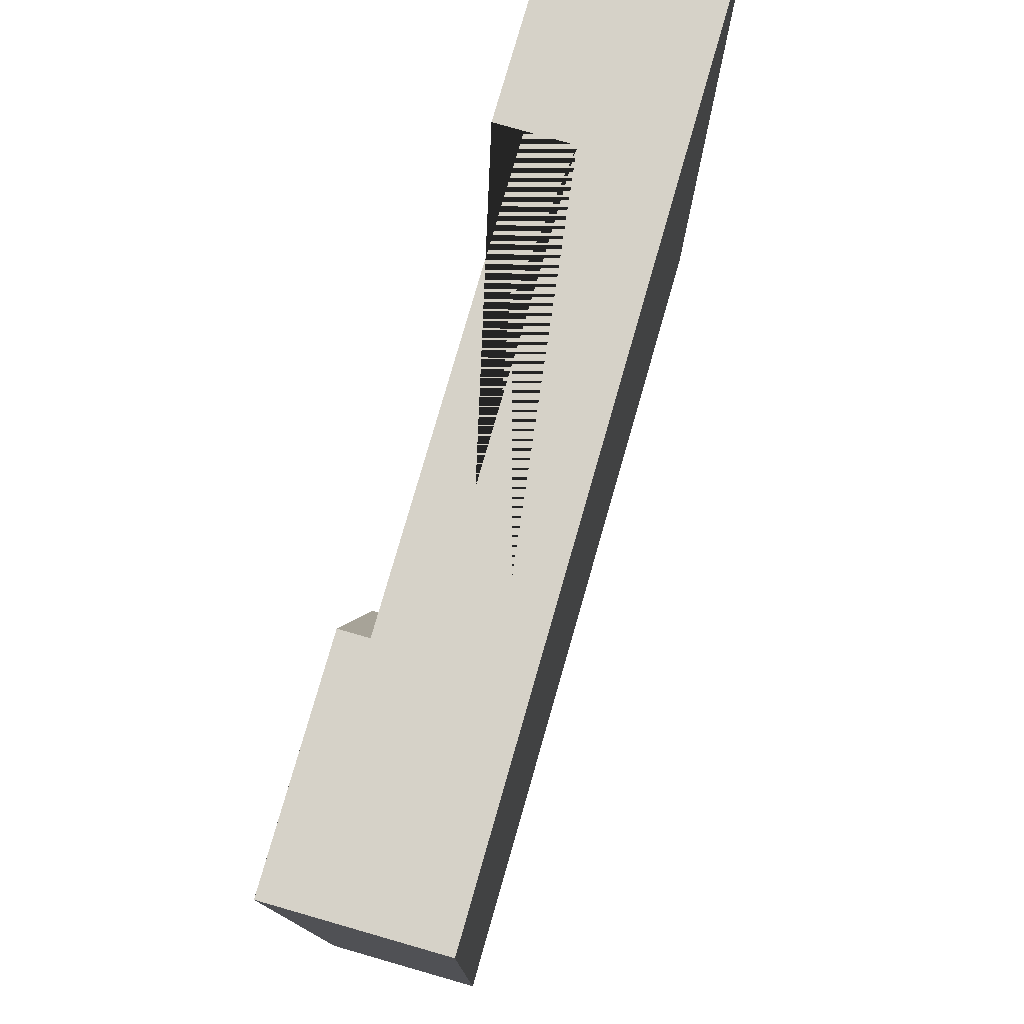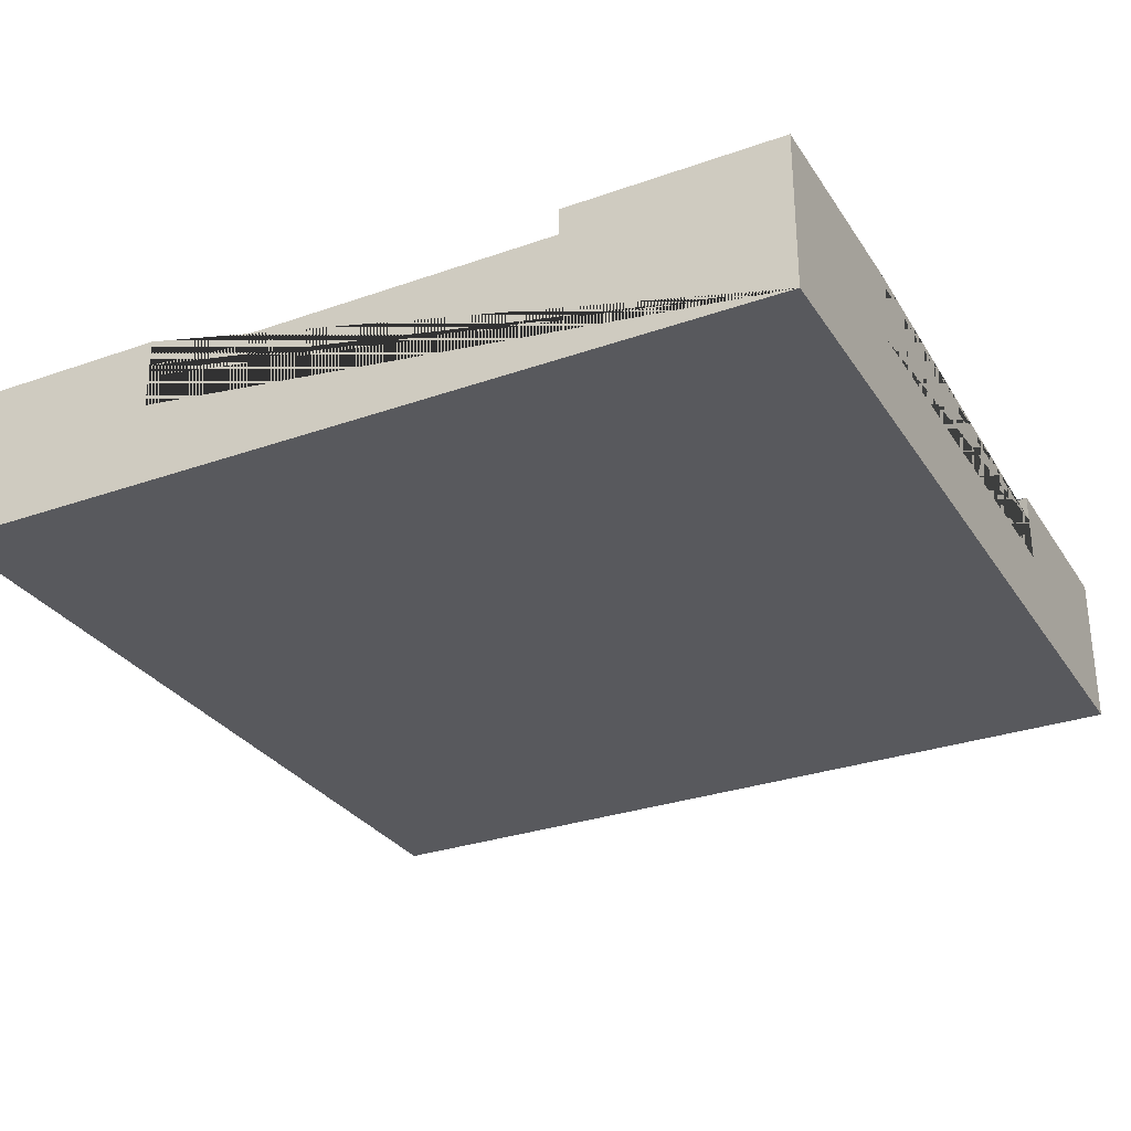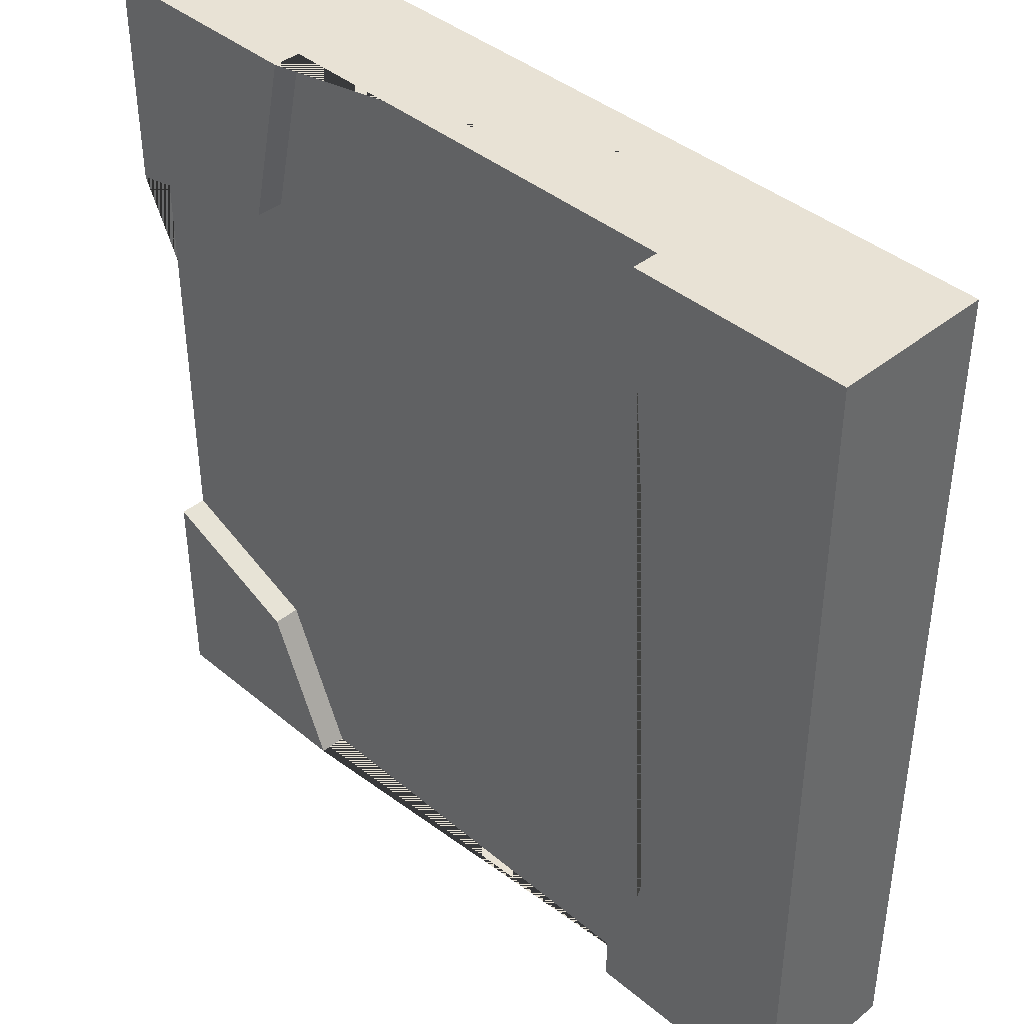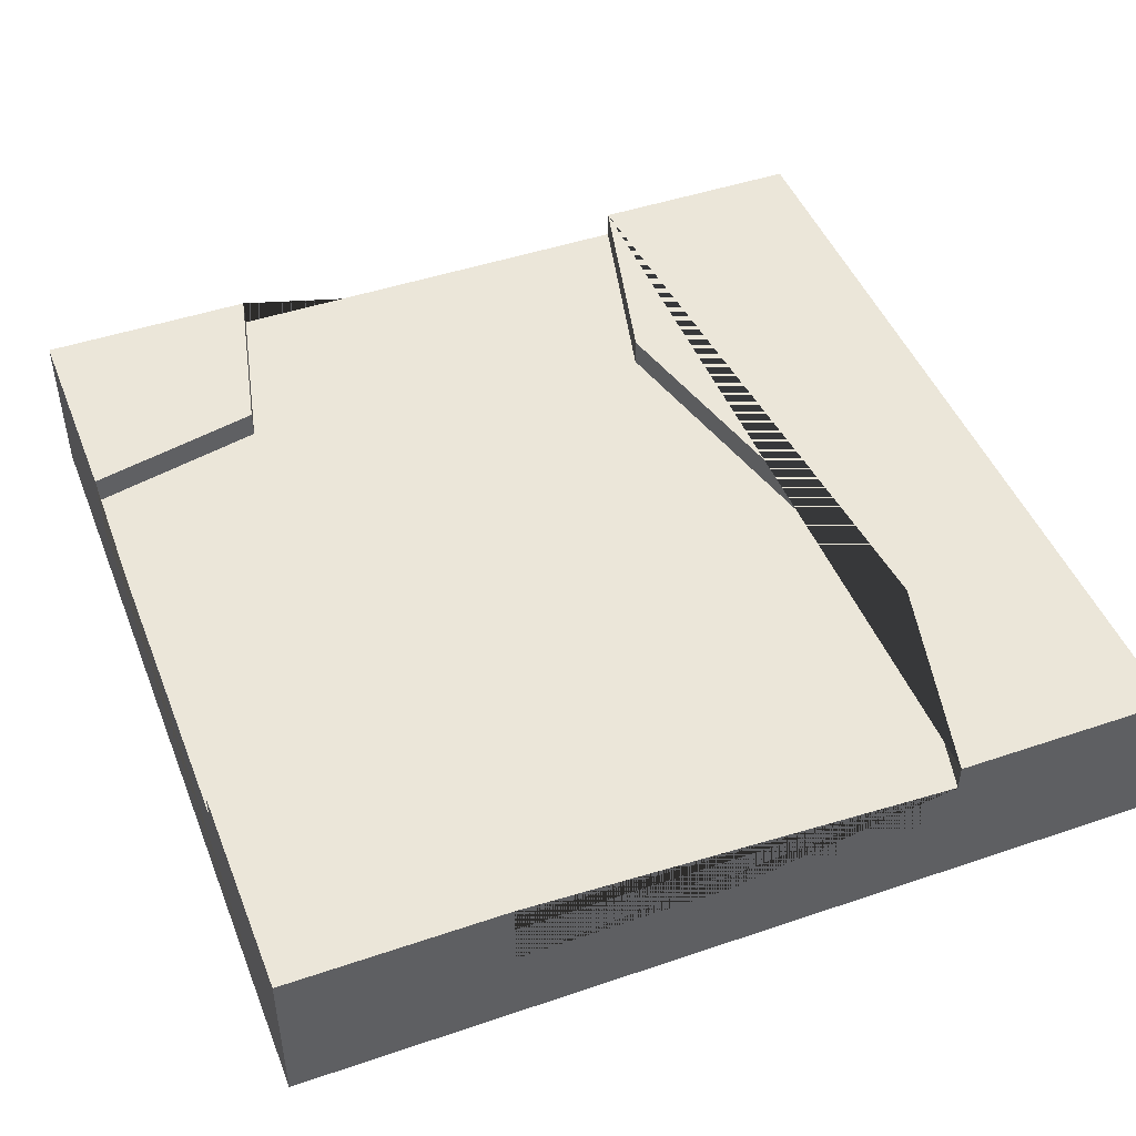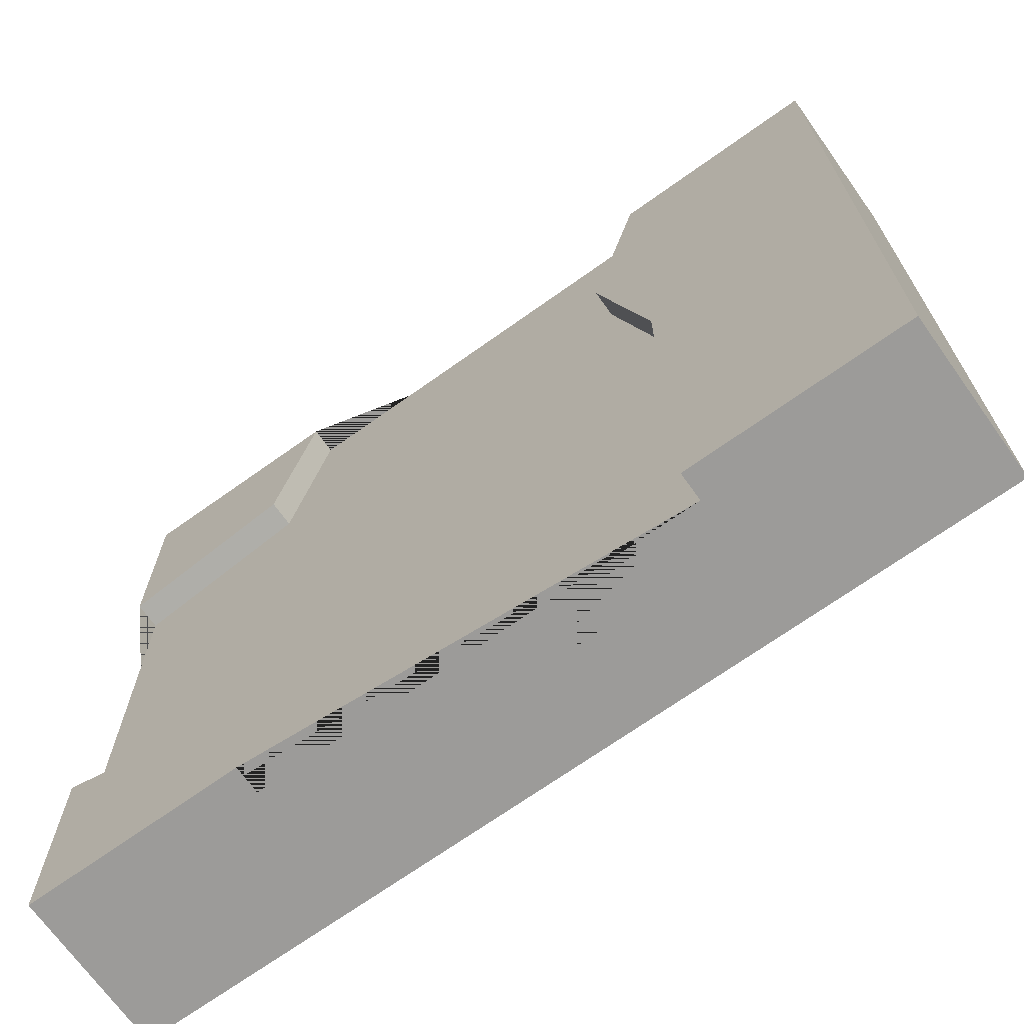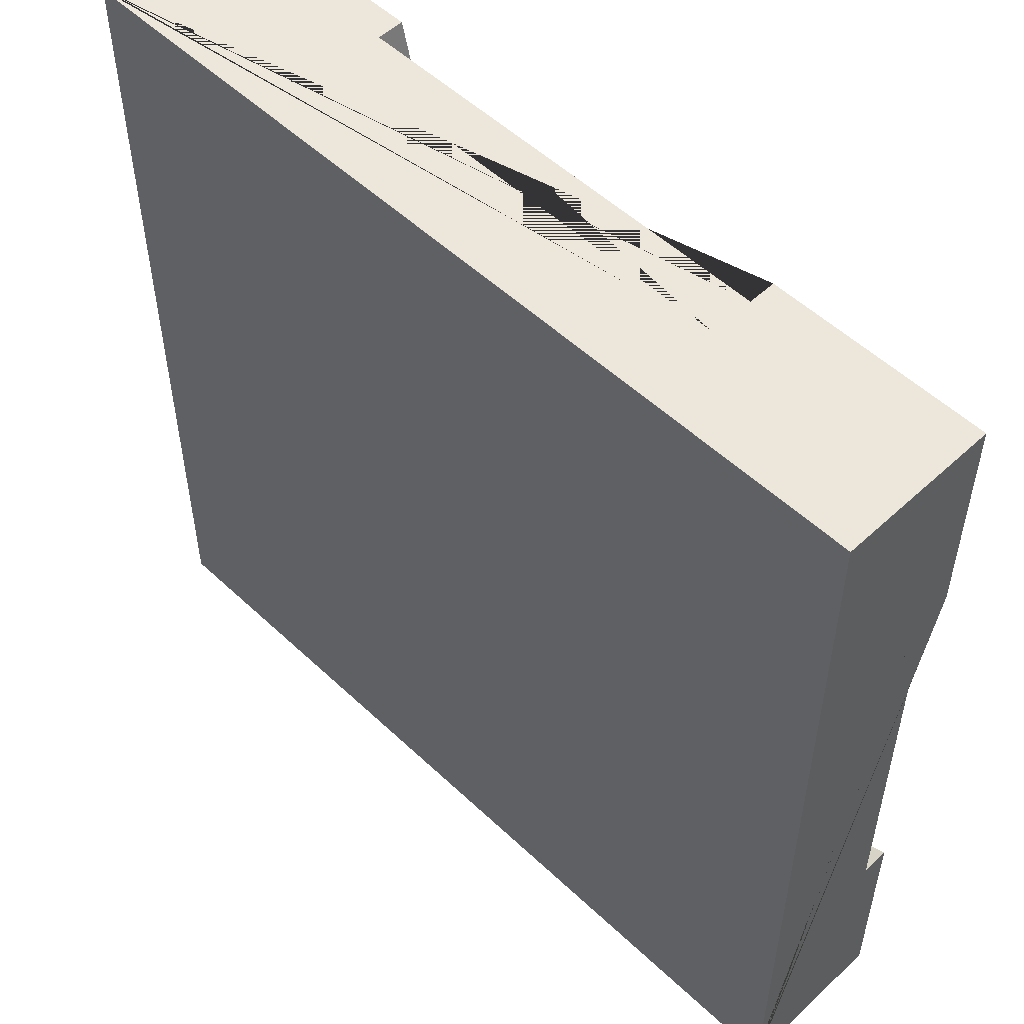
<metadata>
{"format":"obj","ext":"obj","renderer":"f3d","projection":"perspective","resolution":1024,"background":"white","views":[{"elev":77.8,"azim":-74.0,"up":"+Z"},{"elev":-29.9,"azim":117.2,"up":"+Y"},{"elev":40.6,"azim":-134.5,"up":"+Z"},{"elev":46.7,"azim":158.9,"up":"+Y"},{"elev":-69.9,"azim":-144.5,"up":"+Z"},{"elev":53.0,"azim":45.2,"up":"+Z"}]}
</metadata>
<code>
g Mesh1 Group1 Model
v 3 0.455 -0.75
v 3 0.3 -0.75
v 3 0.3 -2.25
v 3 0.455 -2.25
f 1 2 3 4
v 3 7.219e-16 -3
v 3 0.55 -3
v 3 0.55 -2.25
v 3 0.55 -0.75
v 3 0.55 -6.93e-14
v 3 0 -1.386e-13
f 5 6 7 4 3 2 1 8 9 10
v 0.75 0.455 -3
v 0.75 0.3 -3
v 2.25 0.3 -3
v 2.25 0.455 -3
v 2.25 0.55 -3
v 3.985e-13 9.692e-14 -3
v 4.1e-13 0.55 -3
v 0.75 0.55 -3
f 11 12 13 14 15 6 5 16 17 18
f 14 13 12 11
v 0.9375 0.455 -0.75
v 0.75 0.455 -1.386e-13
v 2.25 0.455 -1.502e-13
v 2.39 0.455 -0.6141
v 2.475 0.455 -2.473
v 0.5625 0.455 -2.25
f 19 20 21 22 1 4 23 14 11 24
v 0.9375 0.55 -0.75
v 0.75 0.55 -1.386e-13
f 20 19 25 26
v 0.5625 0.55 -2.25
f 19 24 27 25
f 24 11 18 27
v 3.292e-13 0.55 -2.079e-13
f 26 25 27 18 17 28
v 0 9.71e-14 -0
f 16 29 28 17
f 10 29 16 5
v 2.25 0.55 -1.502e-13
v 2.25 0.3 -1.155e-14
v 0.75 0.3 -6.93e-14
f 29 10 9 30 21 31 32 20 26 28
v 2.39 0.55 -0.6141
f 9 8 33 30
f 1 22 33 8
f 22 21 30 33
f 20 32 31 21
v 2.475 0.55 -2.473
f 23 4 7 34
f 6 15 34 7
f 14 23 34 15

</code>
